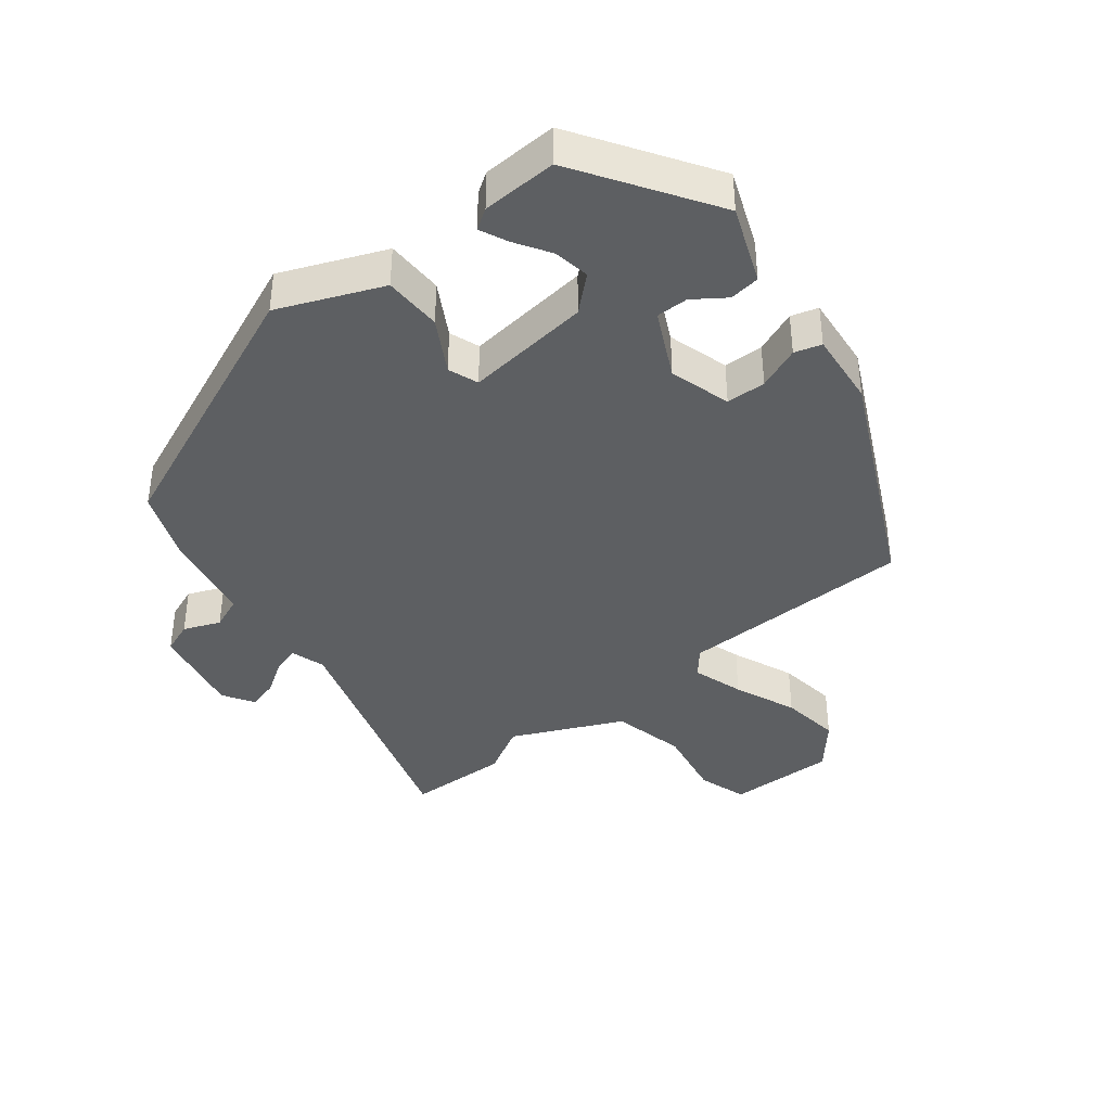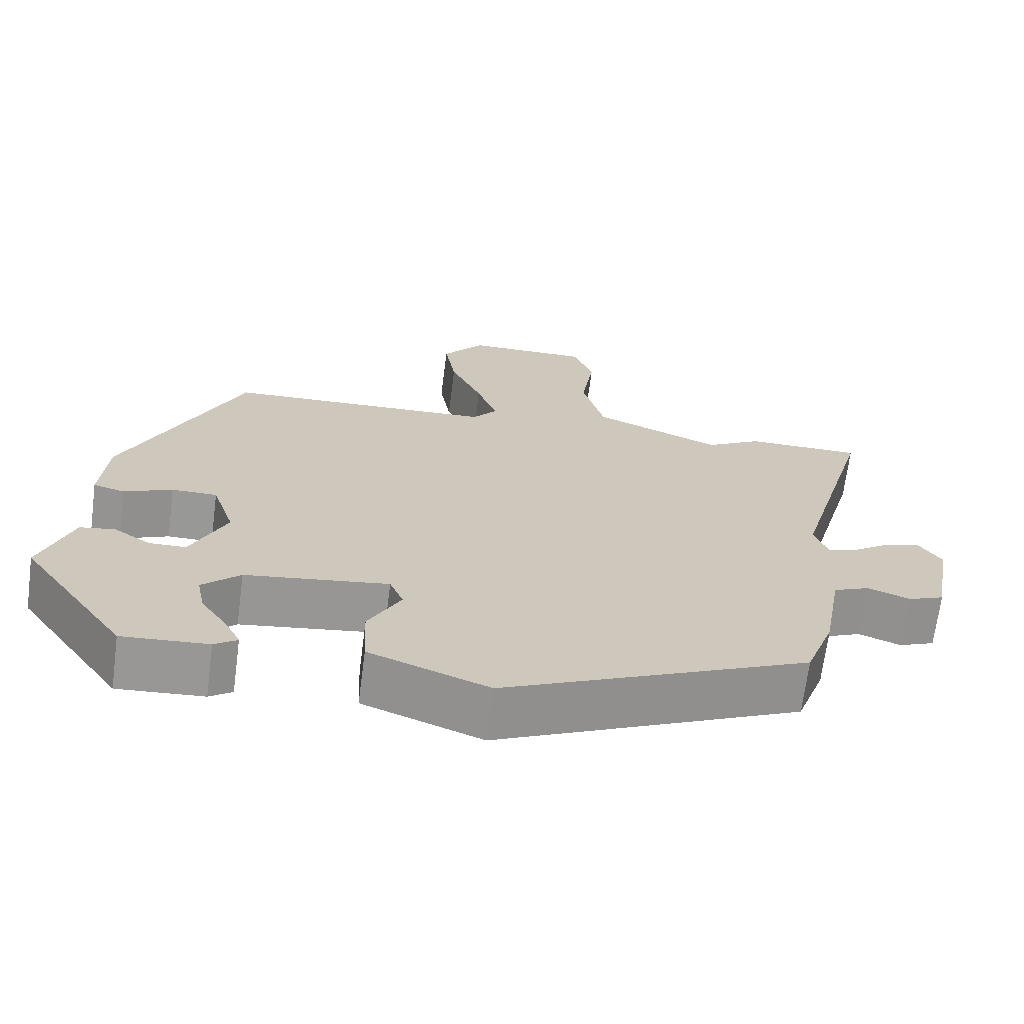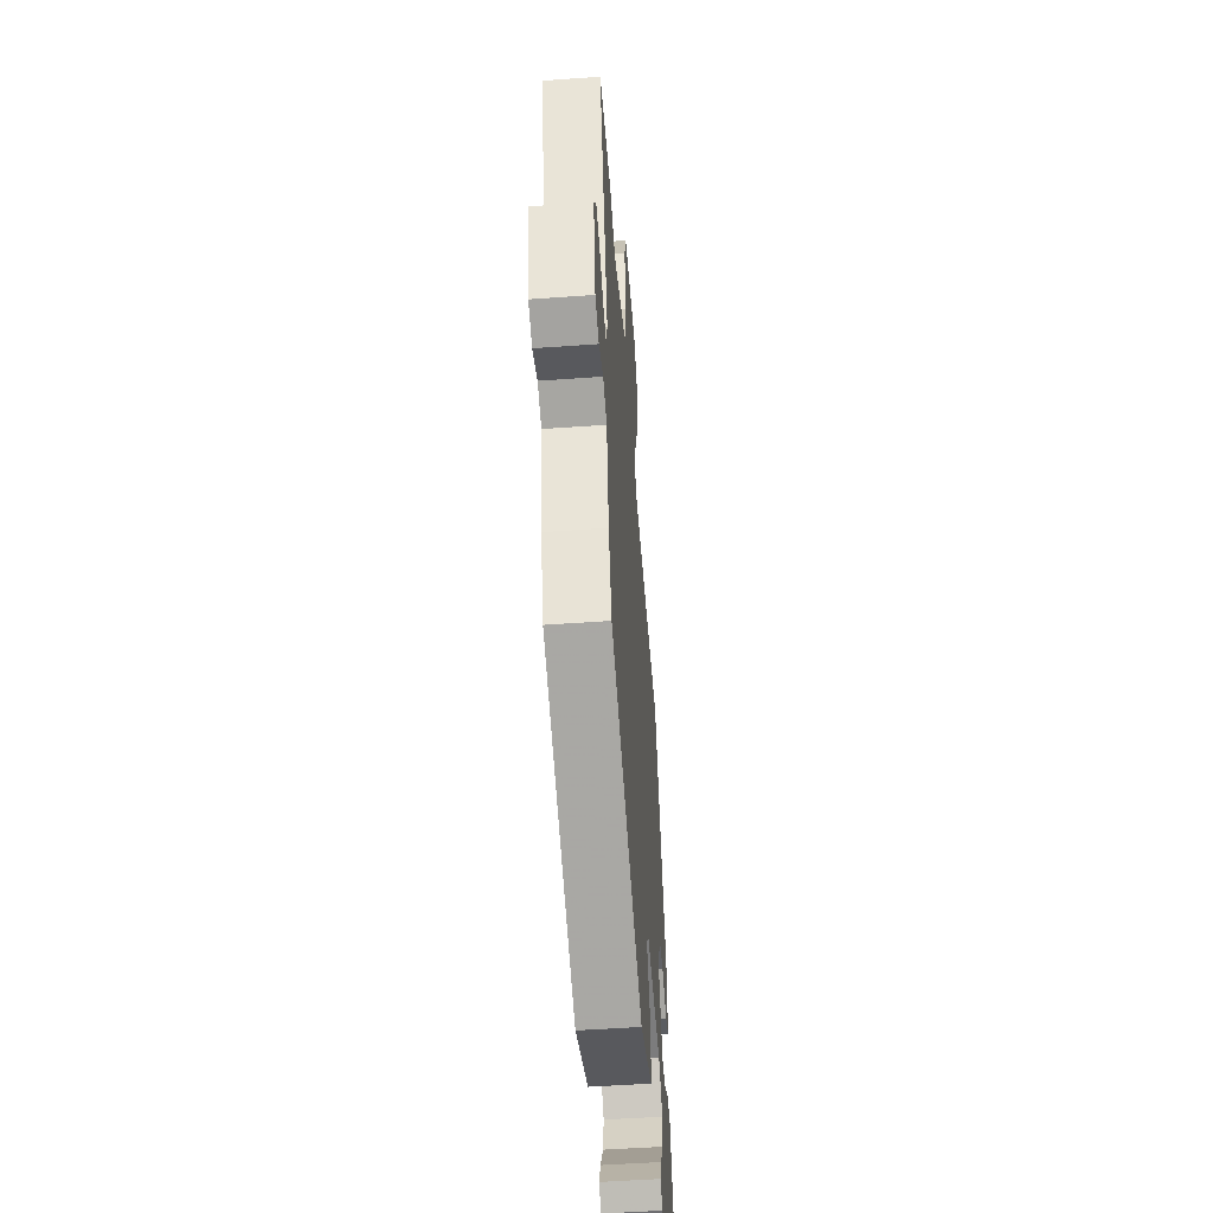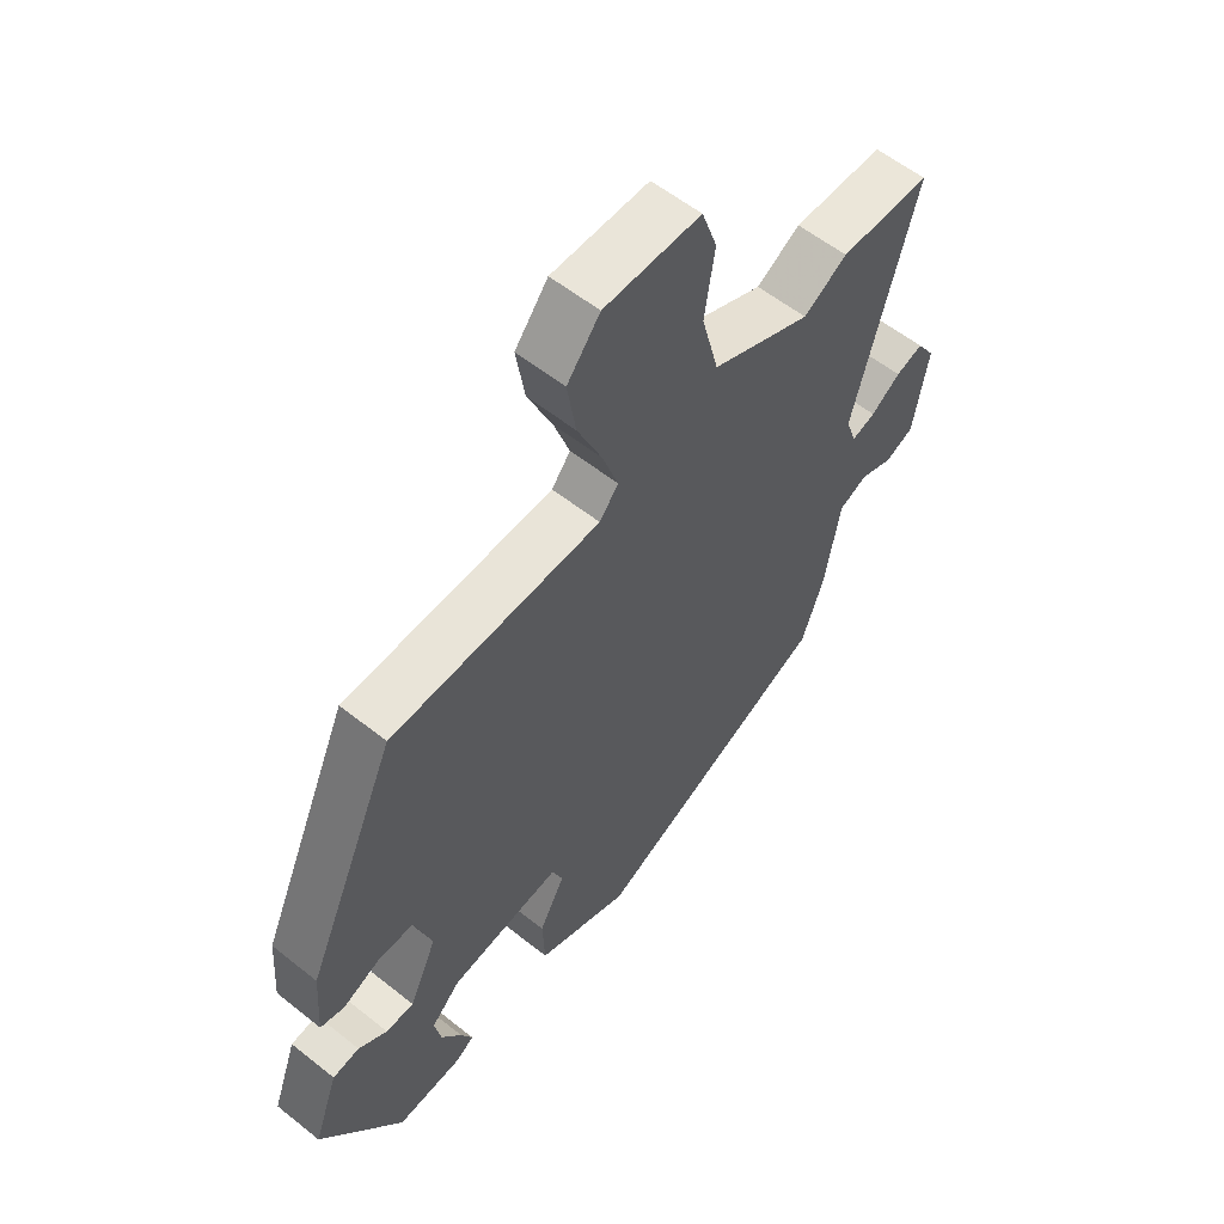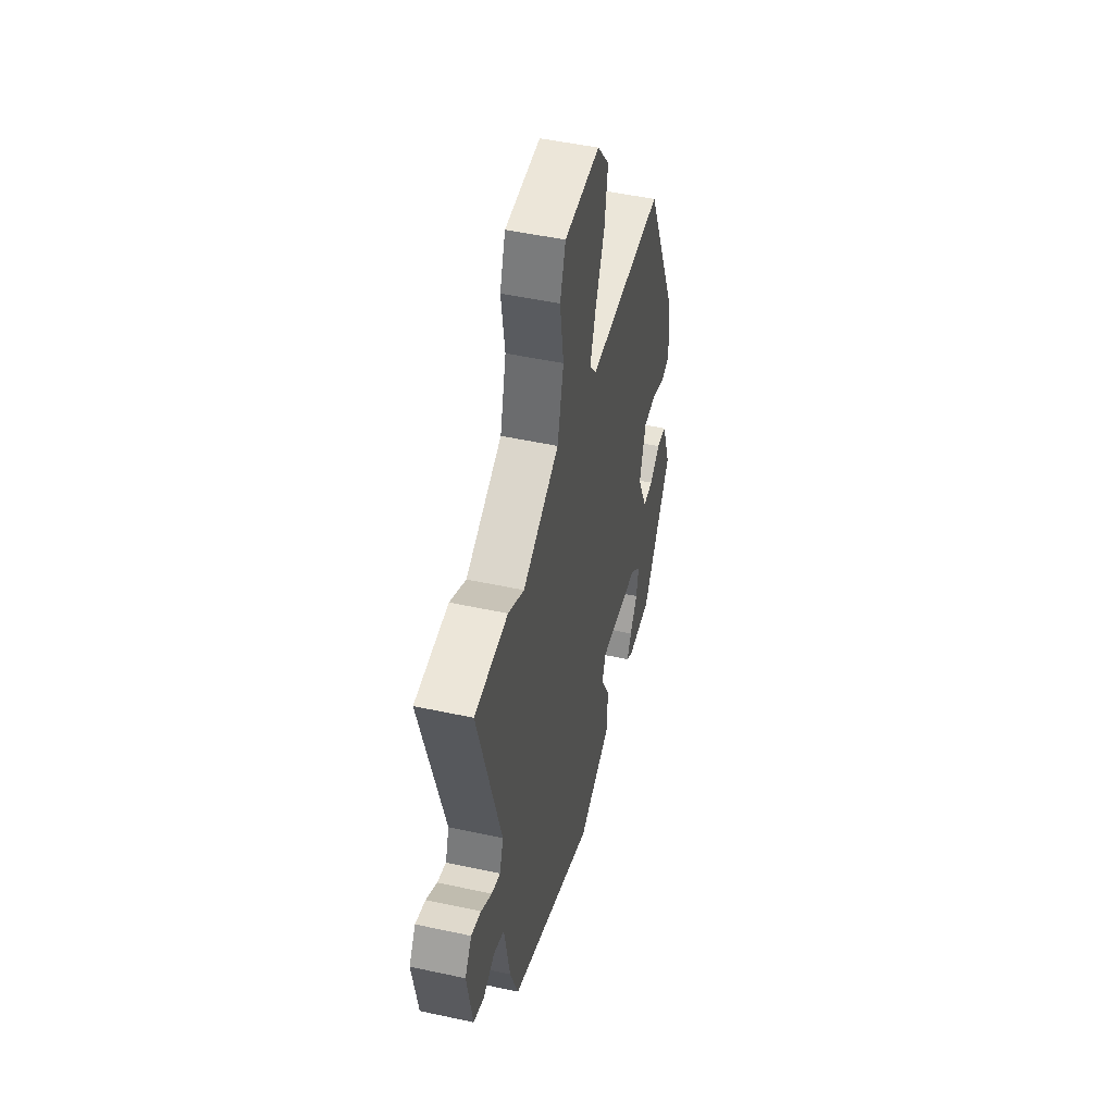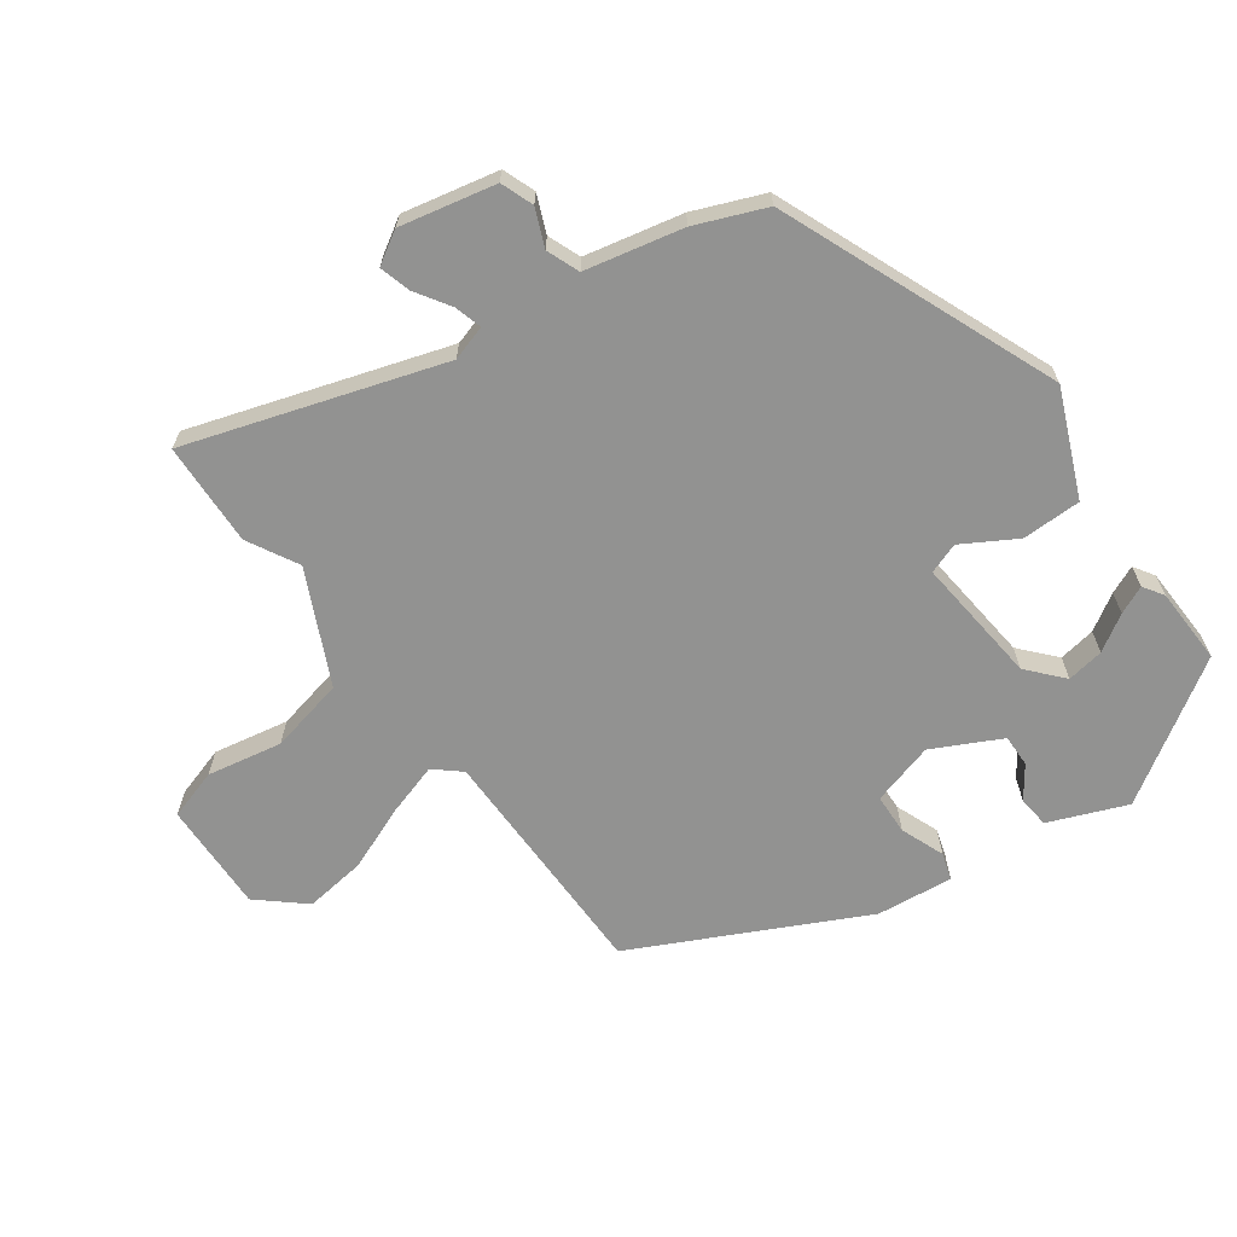
<metadata>
{"format":"obj","ext":"obj","renderer":"f3d","projection":"perspective","resolution":1024,"background":"white","views":[{"elev":-39.5,"azim":-143.3,"up":"+Y"},{"elev":-68.5,"azim":-7.4,"up":"+Z"},{"elev":-50.7,"azim":94.5,"up":"+Z"},{"elev":57.2,"azim":-50.3,"up":"+Z"},{"elev":49.2,"azim":103.5,"up":"+Z"},{"elev":-66.3,"azim":123.6,"up":"+Y"}]}
</metadata>
<code>
v -0.324 0.07 0.435
v 0.032 0.07 0.451
v 0.064 0.07 0.491
v 0.037 0.07 0.568
v -0.005 0.07 0.662
v -0.02 0.07 0.753
v 0.036 0.07 0.823
v 0.2 0.07 0.825
v 0.226 0.07 0.751
v 0.209 0.07 0.639
v 0.238 0.07 0.528
v 0.407 0.07 0.456
v 0.481 0.07 0.5
v 0.635 0.07 0.5
v 0.529 0.07 0.119
v 0.547 0.07 0.067
v 0.587 0.07 0.08
v 0.637 0.07 0.115
v 0.683 0.07 0.13
v 0.714 0.07 0.083
v 0.689 0.07 -0.06
v 0.641 0.07 -0.08
v 0.585 0.07 -0.059
v 0.537 0.07 -0.08
v 0.511 0.07 -0.226
v 0.473 0.07 -0.331
v 0.069 0.07 -0.515
v -0.089 0.07 -0.455
v -0.093 0.07 -0.367
v -0.05 0.07 -0.286
v -0.068 0.07 -0.241
v -0.257 0.07 -0.268
v -0.307 0.07 -0.316
v -0.296 0.07 -0.371
v -0.261 0.07 -0.423
v -0.241 0.07 -0.464
v -0.271 0.07 -0.485
v -0.384 0.07 -0.493
v -0.523 0.07 -0.293
v -0.481 0.07 -0.176
v -0.435 0.07 -0.169
v -0.386 0.07 -0.201
v -0.338 0.07 -0.2
v -0.291 0.07 -0.097
v -0.321 0.07 -0.005
v -0.381 0.07 -0.005
v -0.445 0.07 -0.033
v -0.486 0.07 -0.022
v -0.478 0.07 0.092
v -0.324 0 0.435
v 0.032 0 0.451
v 0.064 0 0.491
v 0.037 0 0.568
v -0.005 0 0.662
v -0.02 0 0.753
v 0.036 0 0.823
v 0.2 0 0.825
v 0.226 0 0.751
v 0.209 0 0.639
v 0.238 0 0.528
v 0.407 0 0.456
v 0.481 0 0.5
v 0.635 0 0.5
v 0.529 0 0.119
v 0.547 0 0.067
v 0.587 0 0.08
v 0.637 0 0.115
v 0.683 0 0.13
v 0.714 0 0.083
v 0.689 0 -0.06
v 0.641 0 -0.08
v 0.585 0 -0.059
v 0.537 0 -0.08
v 0.511 0 -0.226
v 0.473 0 -0.331
v 0.069 0 -0.515
v -0.089 0 -0.455
v -0.093 0 -0.367
v -0.05 0 -0.286
v -0.068 0 -0.241
v -0.257 0 -0.268
v -0.307 0 -0.316
v -0.296 0 -0.371
v -0.261 0 -0.423
v -0.241 0 -0.464
v -0.271 0 -0.485
v -0.384 0 -0.493
v -0.523 0 -0.293
v -0.481 0 -0.176
v -0.435 0 -0.169
v -0.386 0 -0.201
v -0.338 0 -0.2
v -0.291 0 -0.097
v -0.321 0 -0.005
v -0.381 0 -0.005
v -0.445 0 -0.033
v -0.486 0 -0.022
v -0.478 0 0.092
f 49 1 2
f 48 49 2
f 47 48 2
f 46 47 2
f 45 46 2
f 44 45 2 3
f 43 44 3
f 40 41 42
f 39 40 42
f 38 39 42
f 37 38 42
f 37 42 43
f 34 35 36 37
f 34 37 43
f 33 34 43
f 32 33 43 3
f 28 29 30
f 27 28 30
f 26 27 30
f 25 26 30
f 24 25 30
f 23 24 30 31
f 21 22 23
f 20 21 23
f 19 20 23
f 18 19 23
f 17 18 23
f 23 31 32
f 17 23 32
f 16 17 32
f 12 13 14 15
f 16 32 3
f 15 16 3
f 12 15 3
f 11 12 3
f 8 9 10
f 7 8 10
f 6 7 10
f 5 6 10
f 4 5 10
f 3 4 10 11
f 51 50 98
f 51 98 97
f 51 97 96
f 51 96 95
f 51 95 94
f 52 51 94 93
f 52 93 92
f 91 90 89
f 91 89 88
f 91 88 87
f 91 87 86
f 92 91 86
f 86 85 84 83
f 92 86 83
f 92 83 82
f 52 92 82 81
f 79 78 77
f 79 77 76
f 79 76 75
f 79 75 74
f 79 74 73
f 80 79 73 72
f 72 71 70
f 72 70 69
f 72 69 68
f 72 68 67
f 72 67 66
f 81 80 72
f 81 72 66
f 81 66 65
f 64 63 62 61
f 52 81 65
f 52 65 64
f 52 64 61
f 52 61 60
f 59 58 57
f 59 57 56
f 59 56 55
f 59 55 54
f 59 54 53
f 60 59 53 52
f 1 50 51 2
f 2 51 52 3
f 3 52 53 4
f 4 53 54 5
f 5 54 55 6
f 6 55 56 7
f 7 56 57 8
f 8 57 58 9
f 9 58 59 10
f 10 59 60 11
f 11 60 61 12
f 12 61 62 13
f 13 62 63 14
f 14 63 64 15
f 15 64 65 16
f 16 65 66 17
f 17 66 67 18
f 18 67 68 19
f 19 68 69 20
f 20 69 70 21
f 21 70 71 22
f 22 71 72 23
f 23 72 73 24
f 24 73 74 25
f 25 74 75 26
f 26 75 76 27
f 27 76 77 28
f 28 77 78 29
f 29 78 79 30
f 30 79 80 31
f 31 80 81 32
f 32 81 82 33
f 33 82 83 34
f 34 83 84 35
f 35 84 85 36
f 36 85 86 37
f 37 86 87 38
f 38 87 88 39
f 39 88 89 40
f 40 89 90 41
f 41 90 91 42
f 42 91 92 43
f 43 92 93 44
f 44 93 94 45
f 45 94 95 46
f 46 95 96 47
f 47 96 97 48
f 48 97 98 49
f 49 98 50 1

</code>
